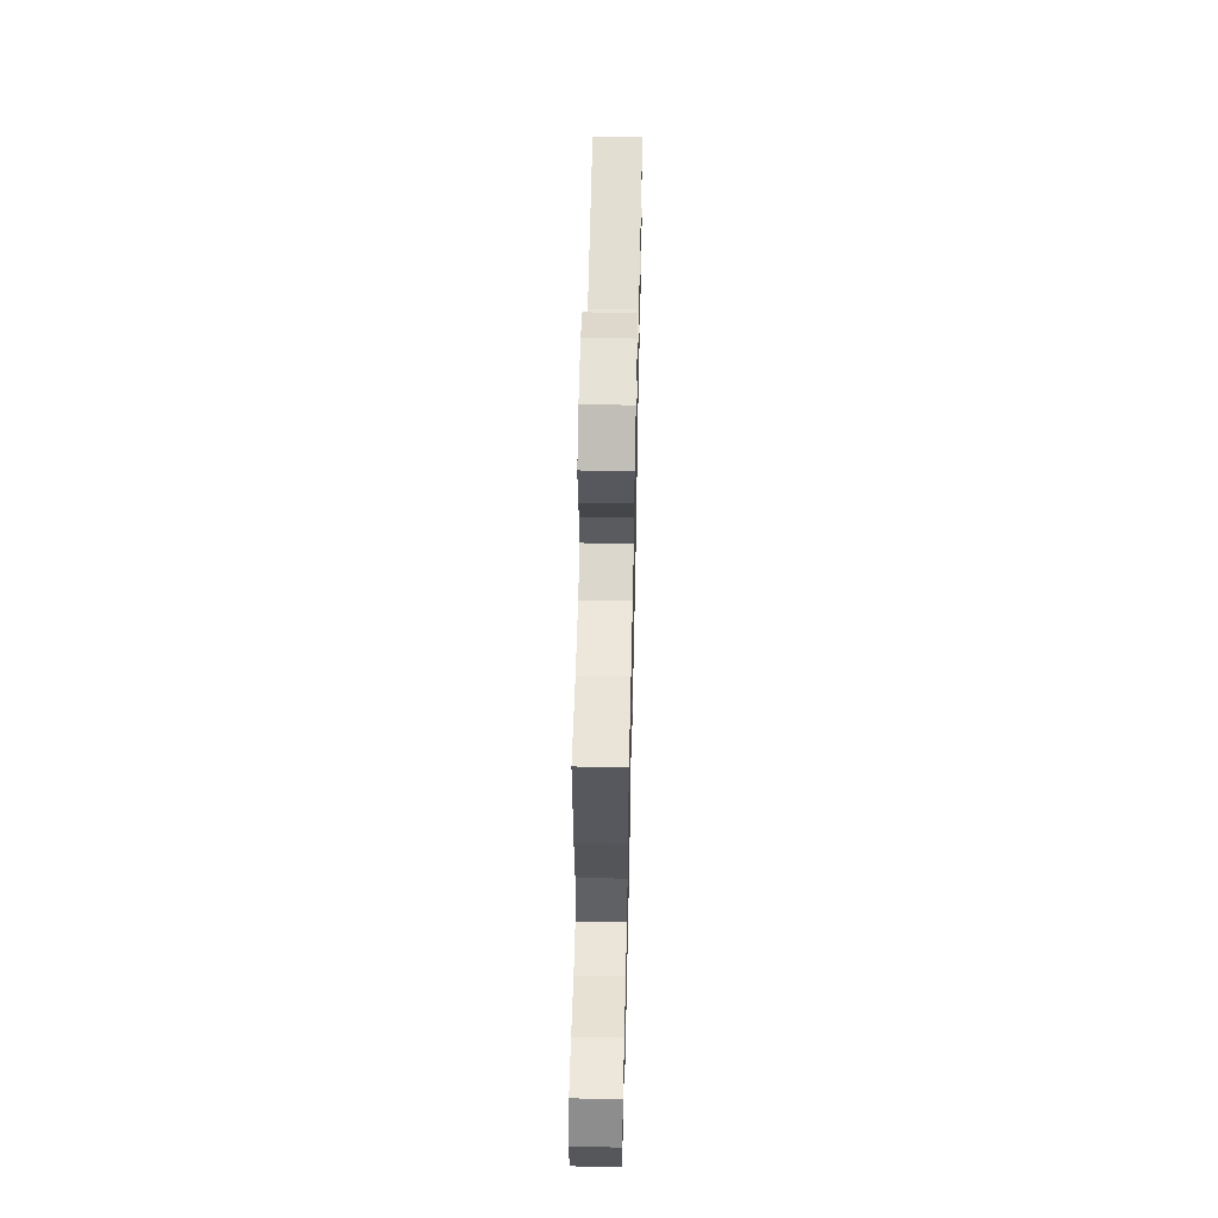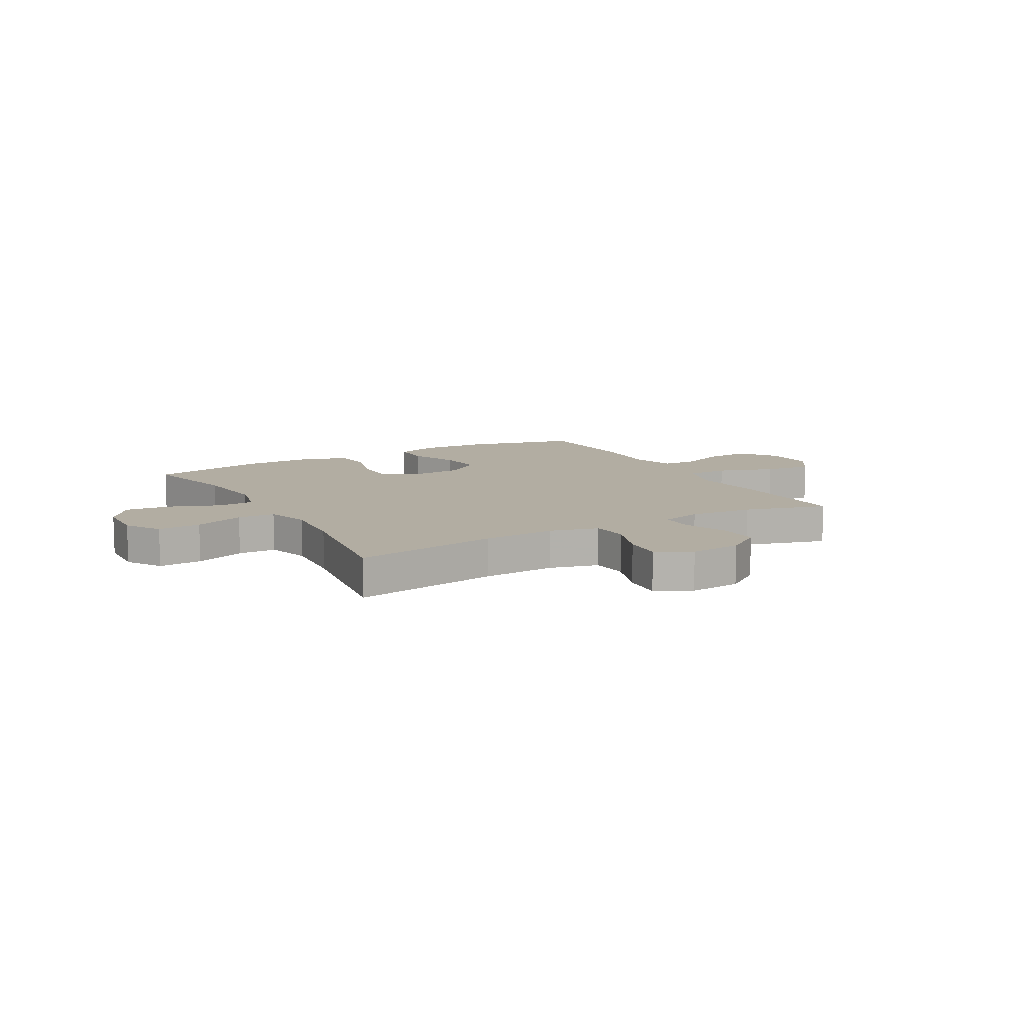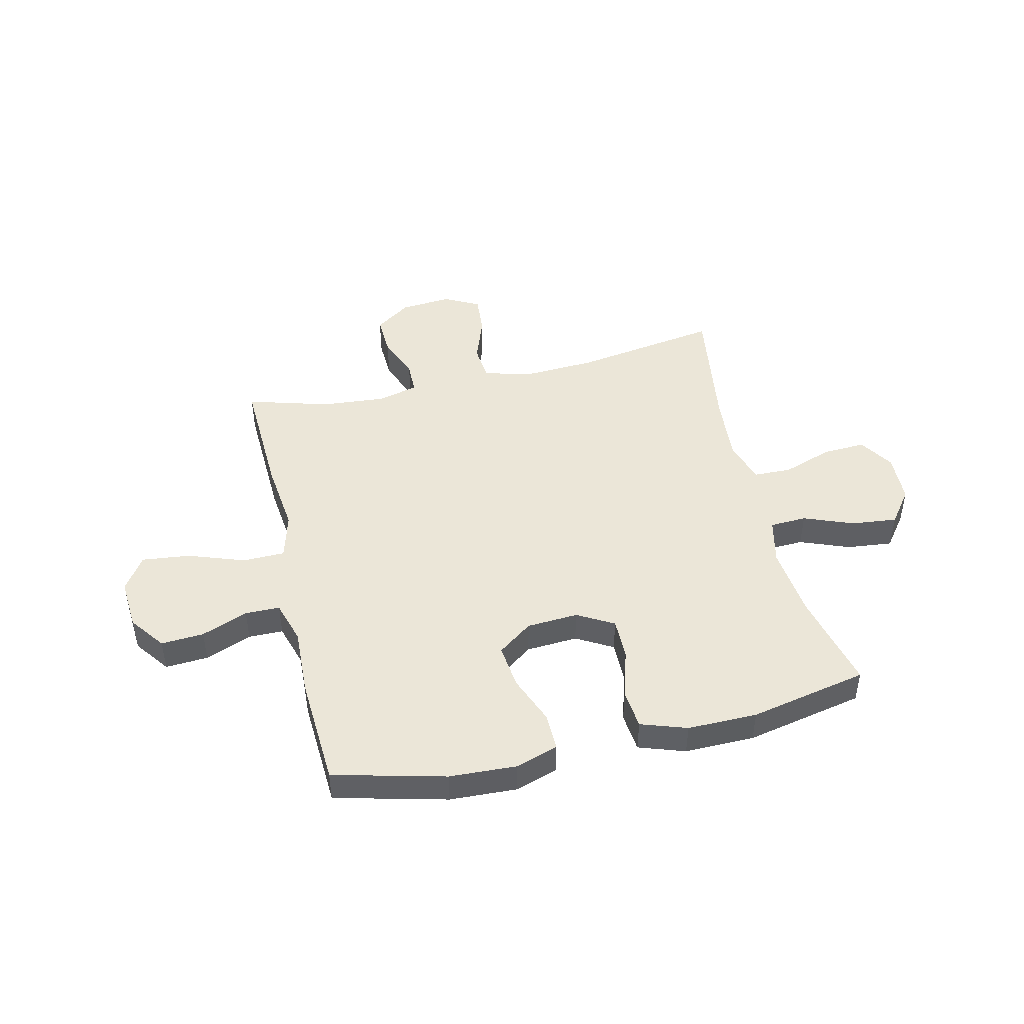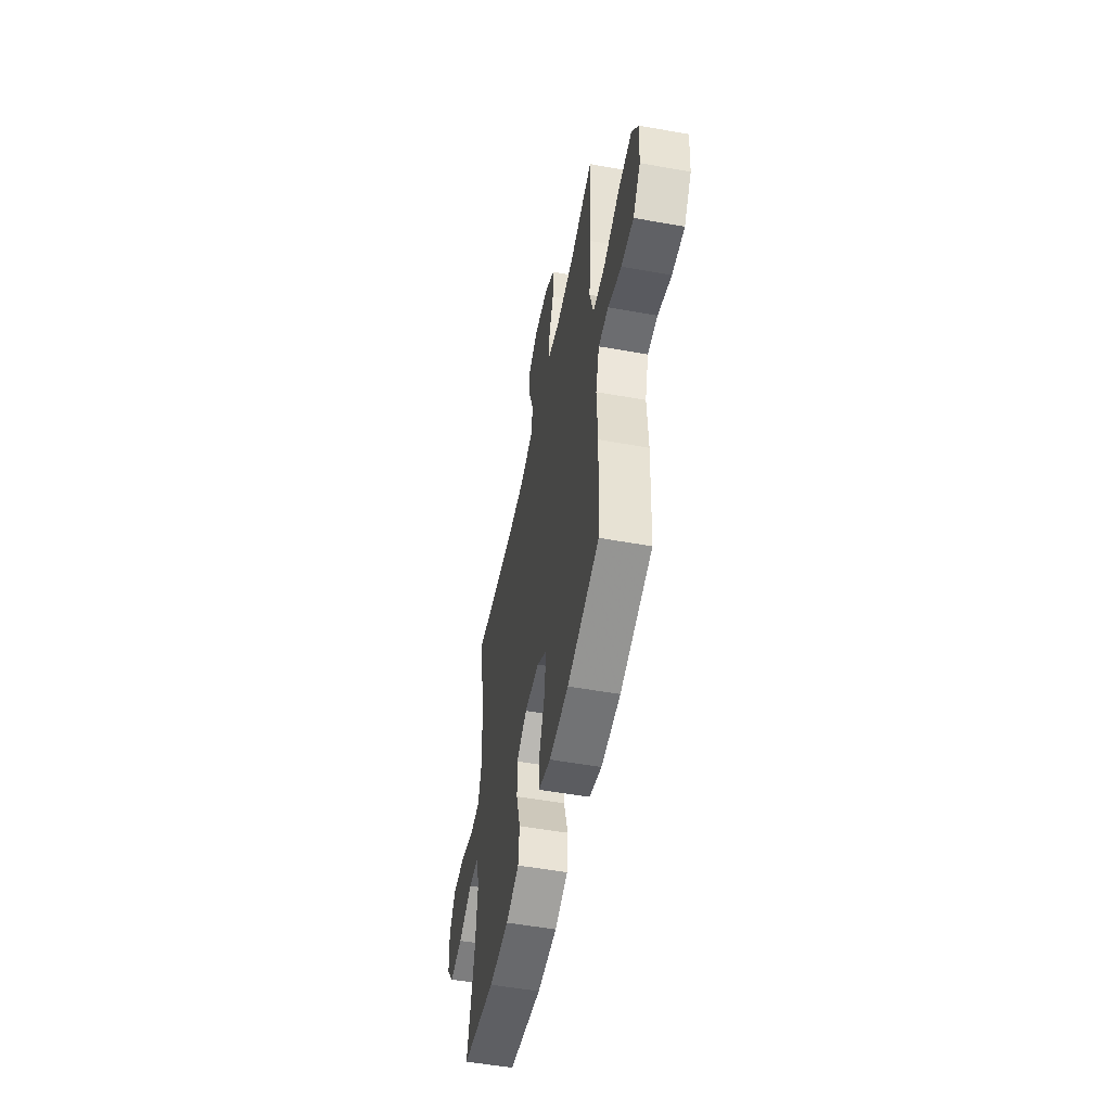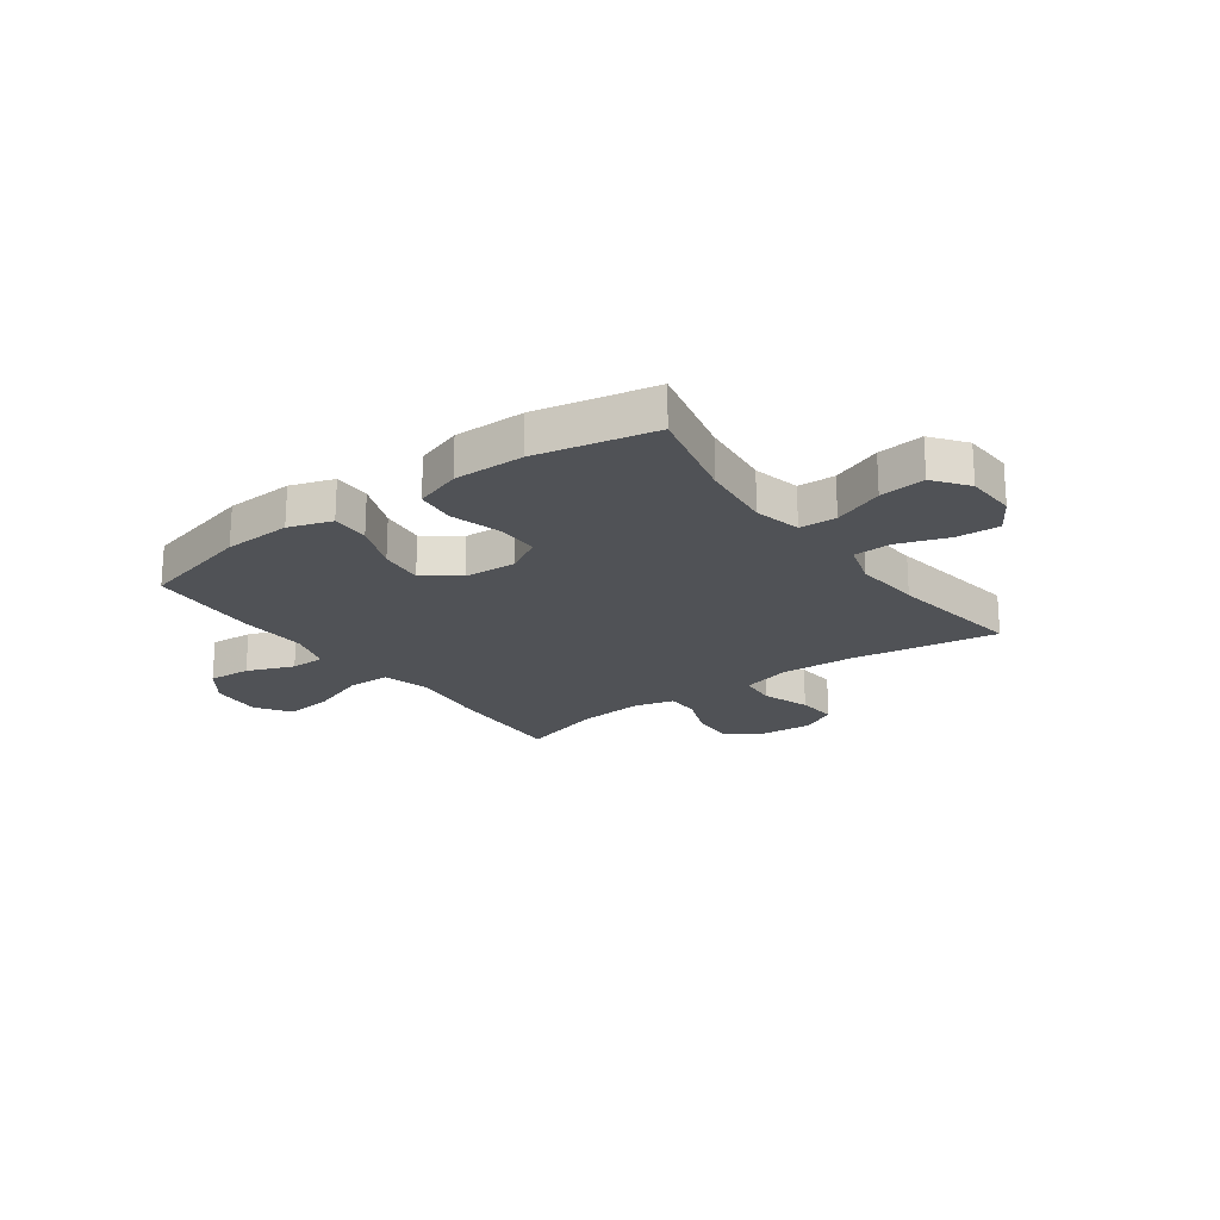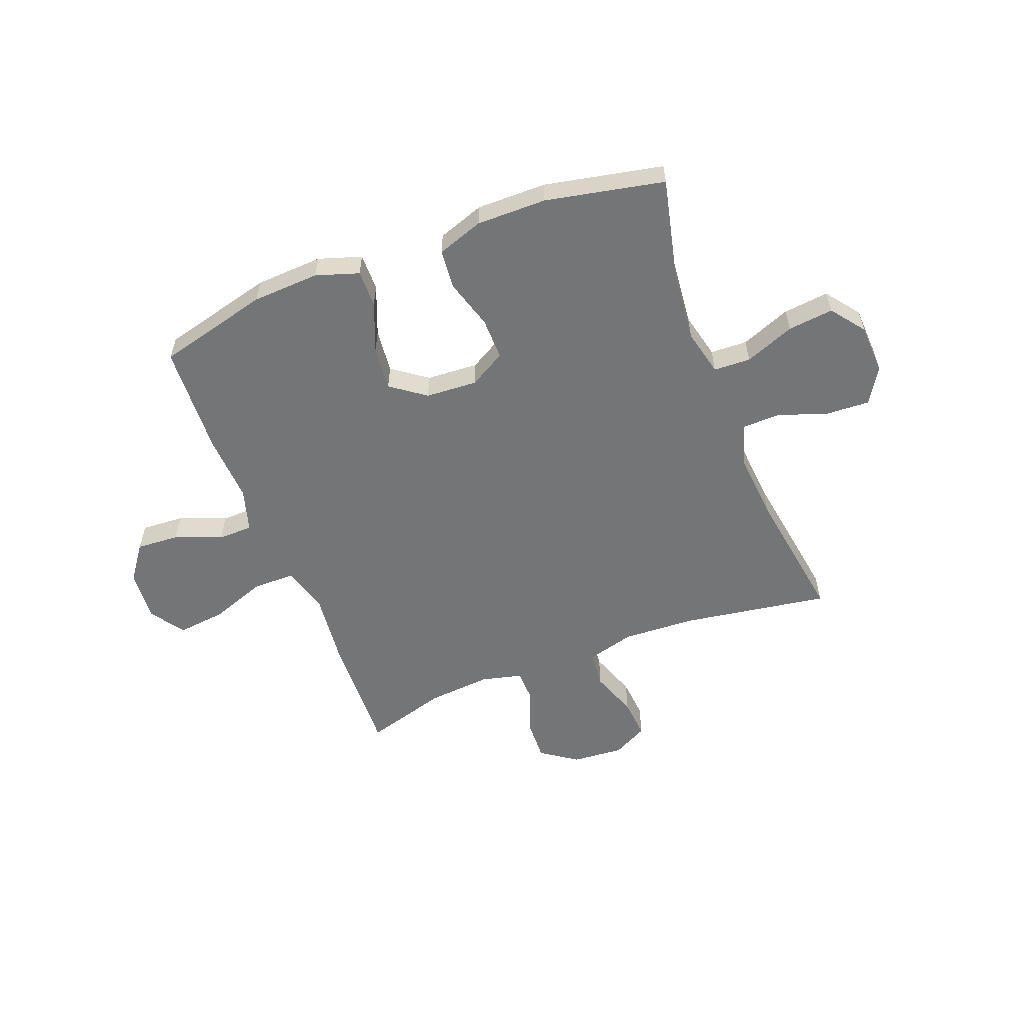
<metadata>
{"format":"obj","ext":"obj","renderer":"f3d","projection":"perspective","resolution":1024,"background":"white","views":[{"elev":58.9,"azim":91.3,"up":"+Z"},{"elev":10.6,"azim":-29.5,"up":"+Y"},{"elev":46.2,"azim":166.8,"up":"+Y"},{"elev":-53.1,"azim":79.1,"up":"+Z"},{"elev":-21.1,"azim":-144.0,"up":"+Y"},{"elev":-56.5,"azim":-158.8,"up":"+Y"}]}
</metadata>
<code>
v -0.5 0.07 0.5
v -0.23 0.07 0.457
v -0.095 0.07 0.45
v -0.006 0.07 0.474
v 0 0.07 0.542
v -0.031 0.07 0.629
v -0.037 0.07 0.703
v 0.028 0.07 0.737
v 0.123 0.07 0.729
v 0.189 0.07 0.683
v 0.186 0.07 0.607
v 0.154 0.07 0.525
v 0.155 0.07 0.465
v 0.23 0.07 0.446
v 0.348 0.07 0.456
v 0.5 0.07 0.5
v 0.491 0.07 0.271
v 0.476 0.07 0.137
v 0.5 0.07 0.05
v 0.578 0.07 0.049
v 0.682 0.07 0.086
v 0.771 0.07 0.096
v 0.813 0.07 0.033
v 0.806 0.07 -0.062
v 0.758 0.07 -0.127
v 0.679 0.07 -0.122
v 0.593 0.07 -0.088
v 0.529 0.07 -0.089
v 0.505 0.07 -0.169
v 0.511 0.07 -0.294
v 0.5 0.07 -0.5
v 0.294 0.07 -0.552
v 0.17 0.07 -0.558
v 0.091 0.07 -0.532
v 0.092 0.07 -0.463
v 0.128 0.07 -0.372
v 0.137 0.07 -0.29
v 0.073 0.07 -0.243
v -0.022 0.07 -0.237
v -0.089 0.07 -0.275
v -0.088 0.07 -0.353
v -0.061 0.07 -0.444
v -0.068 0.07 -0.517
v -0.153 0.07 -0.546
v -0.282 0.07 -0.545
v -0.5 0.07 -0.5
v -0.457 0.07 -0.317
v -0.443 0.07 -0.183
v -0.463 0.07 -0.097
v -0.531 0.07 -0.094
v -0.623 0.07 -0.13
v -0.707 0.07 -0.139
v -0.754 0.07 -0.077
v -0.758 0.07 0.016
v -0.718 0.07 0.08
v -0.638 0.07 0.076
v -0.546 0.07 0.044
v -0.476 0.07 0.046
v -0.452 0.07 0.126
v -0.462 0.07 0.25
v -0.5 0 0.5
v -0.23 0 0.457
v -0.095 0 0.45
v -0.006 0 0.474
v 0 0 0.542
v -0.031 0 0.629
v -0.037 0 0.703
v 0.028 0 0.737
v 0.123 0 0.729
v 0.189 0 0.683
v 0.186 0 0.607
v 0.154 0 0.525
v 0.155 0 0.465
v 0.23 0 0.446
v 0.348 0 0.456
v 0.5 0 0.5
v 0.491 0 0.271
v 0.476 0 0.137
v 0.5 0 0.05
v 0.578 0 0.049
v 0.682 0 0.086
v 0.771 0 0.096
v 0.813 0 0.033
v 0.806 0 -0.062
v 0.758 0 -0.127
v 0.679 0 -0.122
v 0.593 0 -0.088
v 0.529 0 -0.089
v 0.505 0 -0.169
v 0.511 0 -0.294
v 0.5 0 -0.5
v 0.294 0 -0.552
v 0.17 0 -0.558
v 0.091 0 -0.532
v 0.092 0 -0.463
v 0.128 0 -0.372
v 0.137 0 -0.29
v 0.073 0 -0.243
v -0.022 0 -0.237
v -0.089 0 -0.275
v -0.088 0 -0.353
v -0.061 0 -0.444
v -0.068 0 -0.517
v -0.153 0 -0.546
v -0.282 0 -0.545
v -0.5 0 -0.5
v -0.457 0 -0.317
v -0.443 0 -0.183
v -0.463 0 -0.097
v -0.531 0 -0.094
v -0.623 0 -0.13
v -0.707 0 -0.139
v -0.754 0 -0.077
v -0.758 0 0.016
v -0.718 0 0.08
v -0.638 0 0.076
v -0.546 0 0.044
v -0.476 0 0.046
v -0.452 0 0.126
v -0.462 0 0.25
f 55 56 57
f 54 55 57
f 53 54 57
f 52 53 57
f 51 52 57
f 50 51 57
f 49 50 57 58
f 48 49 58 59
f 45 46 47
f 44 45 47
f 43 44 47
f 42 43 47
f 41 42 47
f 40 41 47 48
f 39 40 48 59
f 34 35 36
f 33 34 36
f 32 33 36
f 31 32 36
f 30 31 36
f 29 30 36
f 28 29 36 37
f 25 26 27
f 24 25 27
f 23 24 27
f 22 23 27
f 21 22 27
f 20 21 27
f 19 20 27 28
f 28 37 38
f 19 28 38
f 18 19 38
f 38 39 59
f 18 38 59
f 17 18 59
f 16 17 59
f 15 16 59
f 10 11 12
f 9 10 12
f 8 9 12
f 7 8 12
f 6 7 12
f 5 6 12
f 4 5 12 13
f 60 1 2
f 60 2 3
f 14 15 59 60
f 13 14 60
f 4 13 60
f 3 4 60
f 117 116 115
f 117 115 114
f 117 114 113
f 117 113 112
f 117 112 111
f 117 111 110
f 118 117 110 109
f 119 118 109 108
f 107 106 105
f 107 105 104
f 107 104 103
f 107 103 102
f 107 102 101
f 108 107 101 100
f 119 108 100 99
f 96 95 94
f 96 94 93
f 96 93 92
f 96 92 91
f 96 91 90
f 96 90 89
f 97 96 89 88
f 87 86 85
f 87 85 84
f 87 84 83
f 87 83 82
f 87 82 81
f 87 81 80
f 88 87 80 79
f 98 97 88
f 98 88 79
f 98 79 78
f 119 99 98
f 119 98 78
f 119 78 77
f 119 77 76
f 119 76 75
f 72 71 70
f 72 70 69
f 72 69 68
f 72 68 67
f 72 67 66
f 72 66 65
f 73 72 65 64
f 62 61 120
f 63 62 120
f 120 119 75 74
f 120 74 73
f 120 73 64
f 120 64 63
f 1 61 62 2
f 2 62 63 3
f 3 63 64 4
f 4 64 65 5
f 5 65 66 6
f 6 66 67 7
f 7 67 68 8
f 8 68 69 9
f 9 69 70 10
f 10 70 71 11
f 11 71 72 12
f 12 72 73 13
f 13 73 74 14
f 14 74 75 15
f 15 75 76 16
f 16 76 77 17
f 17 77 78 18
f 18 78 79 19
f 19 79 80 20
f 20 80 81 21
f 21 81 82 22
f 22 82 83 23
f 23 83 84 24
f 24 84 85 25
f 25 85 86 26
f 26 86 87 27
f 27 87 88 28
f 28 88 89 29
f 29 89 90 30
f 30 90 91 31
f 31 91 92 32
f 32 92 93 33
f 33 93 94 34
f 34 94 95 35
f 35 95 96 36
f 36 96 97 37
f 37 97 98 38
f 38 98 99 39
f 39 99 100 40
f 40 100 101 41
f 41 101 102 42
f 42 102 103 43
f 43 103 104 44
f 44 104 105 45
f 45 105 106 46
f 46 106 107 47
f 47 107 108 48
f 48 108 109 49
f 49 109 110 50
f 50 110 111 51
f 51 111 112 52
f 52 112 113 53
f 53 113 114 54
f 54 114 115 55
f 55 115 116 56
f 56 116 117 57
f 57 117 118 58
f 58 118 119 59
f 59 119 120 60
f 60 120 61 1

</code>
